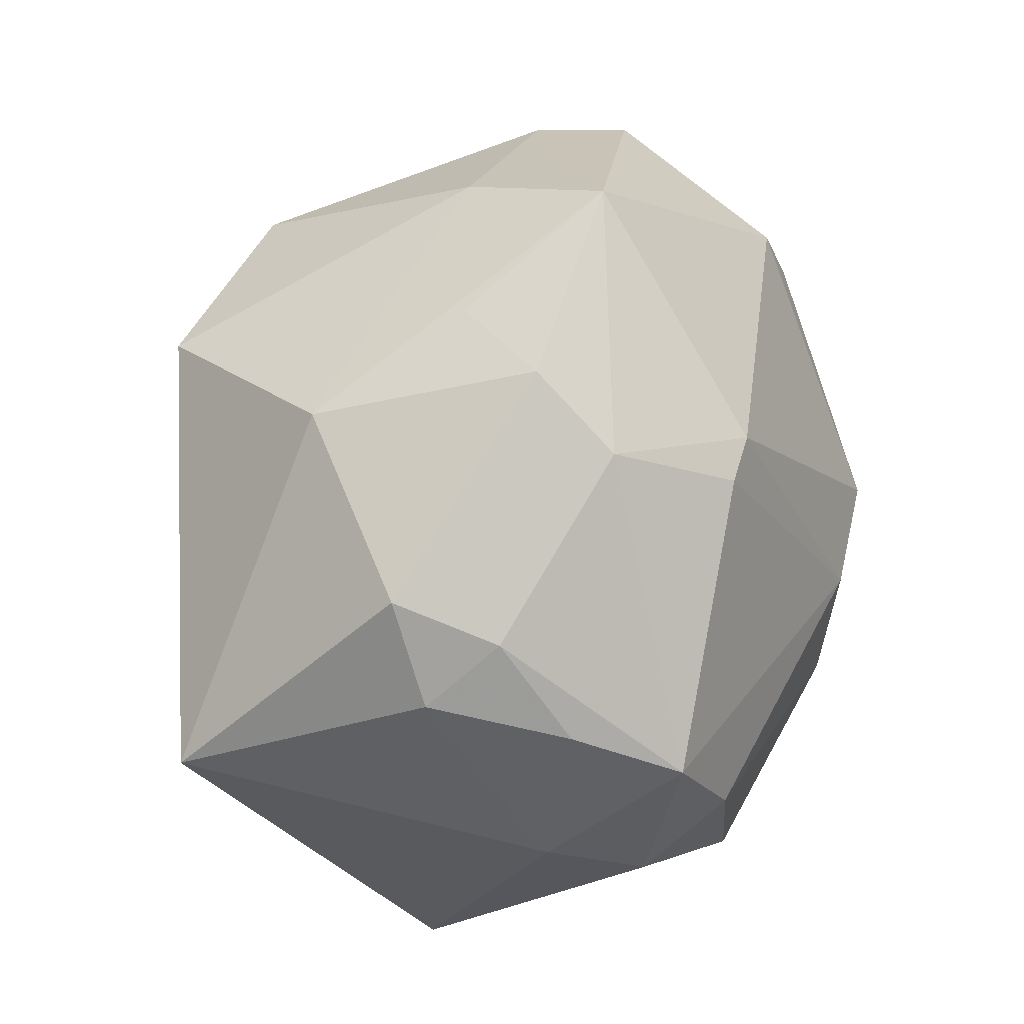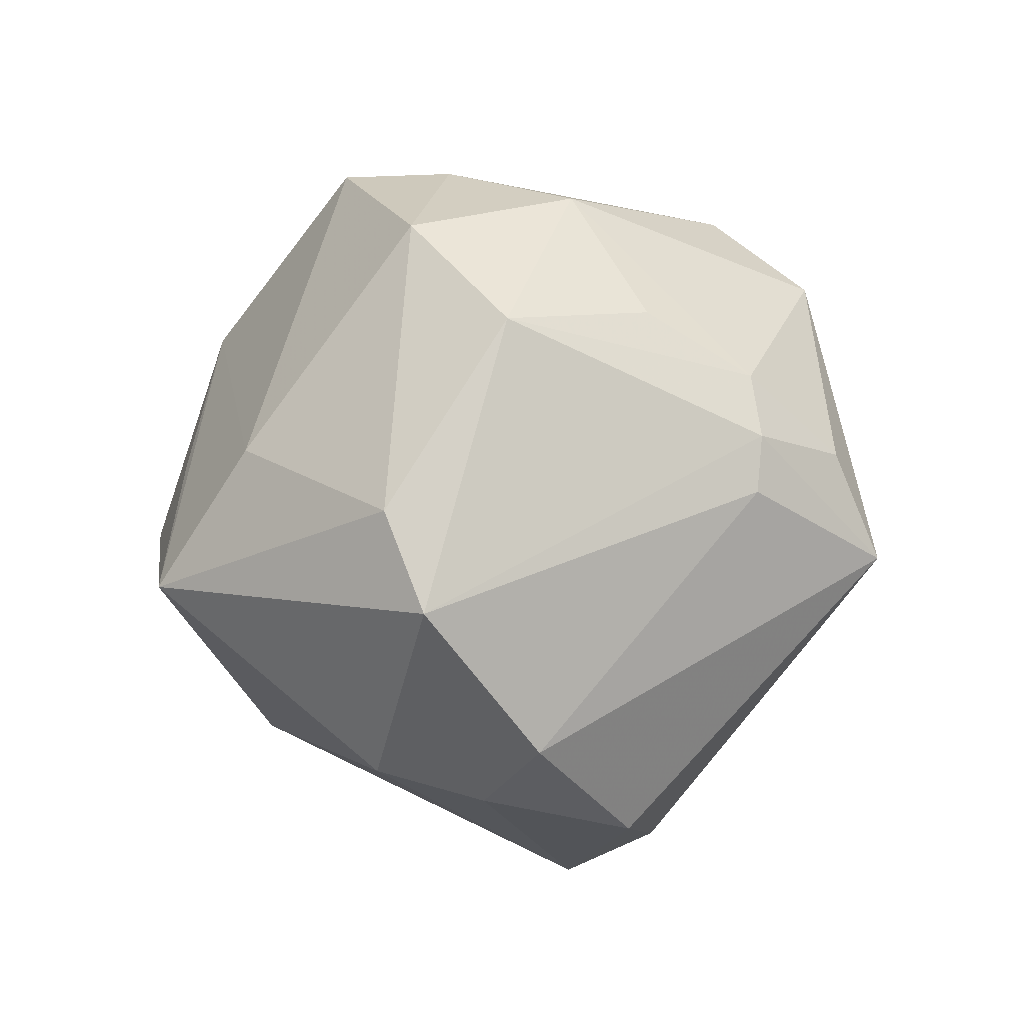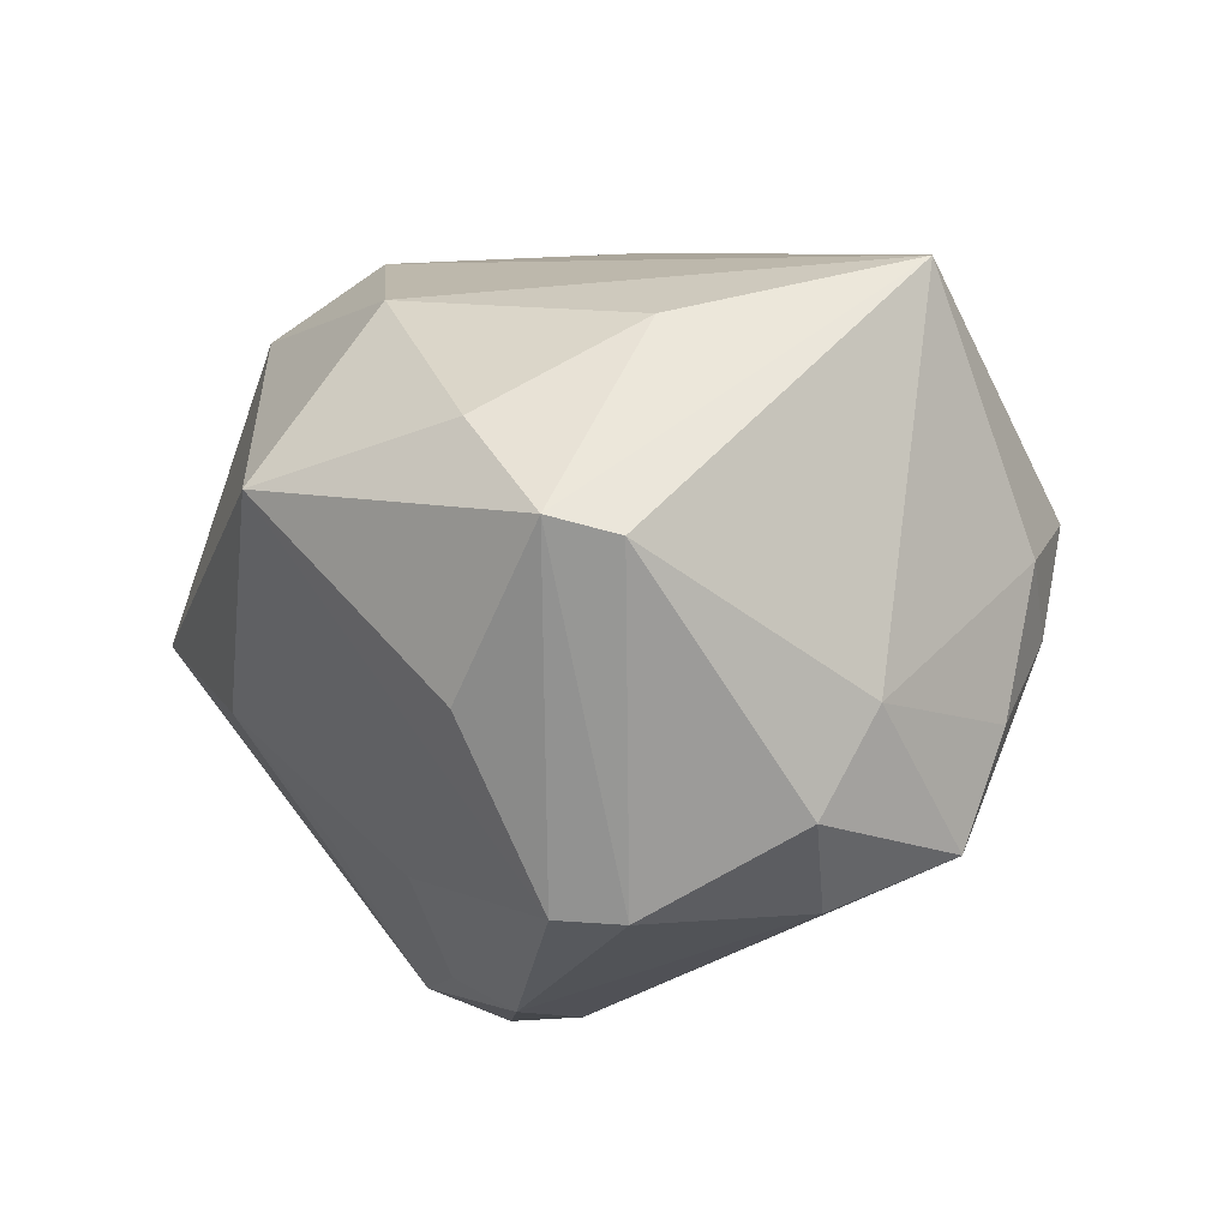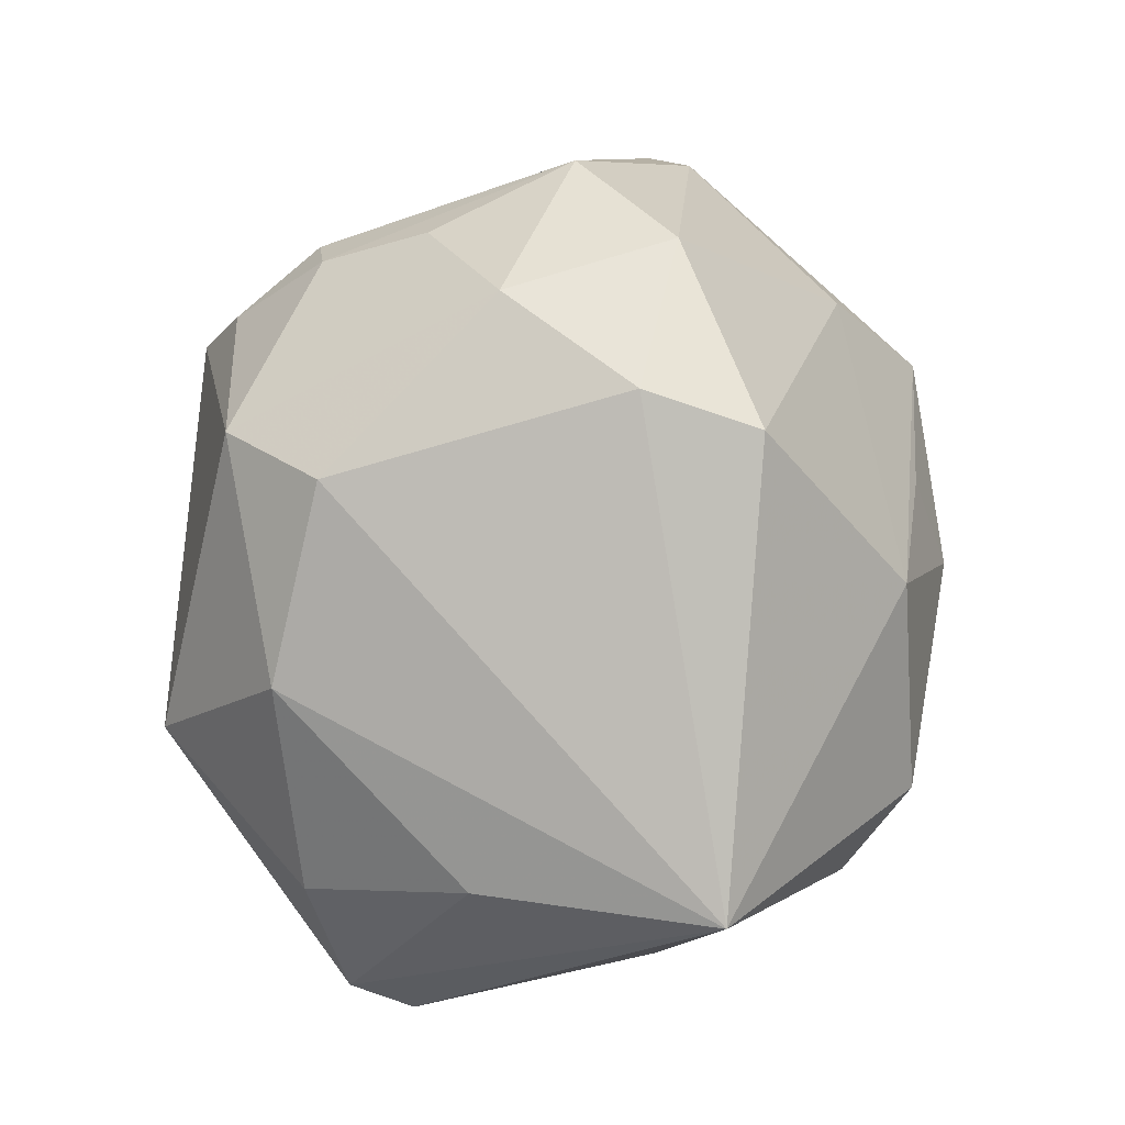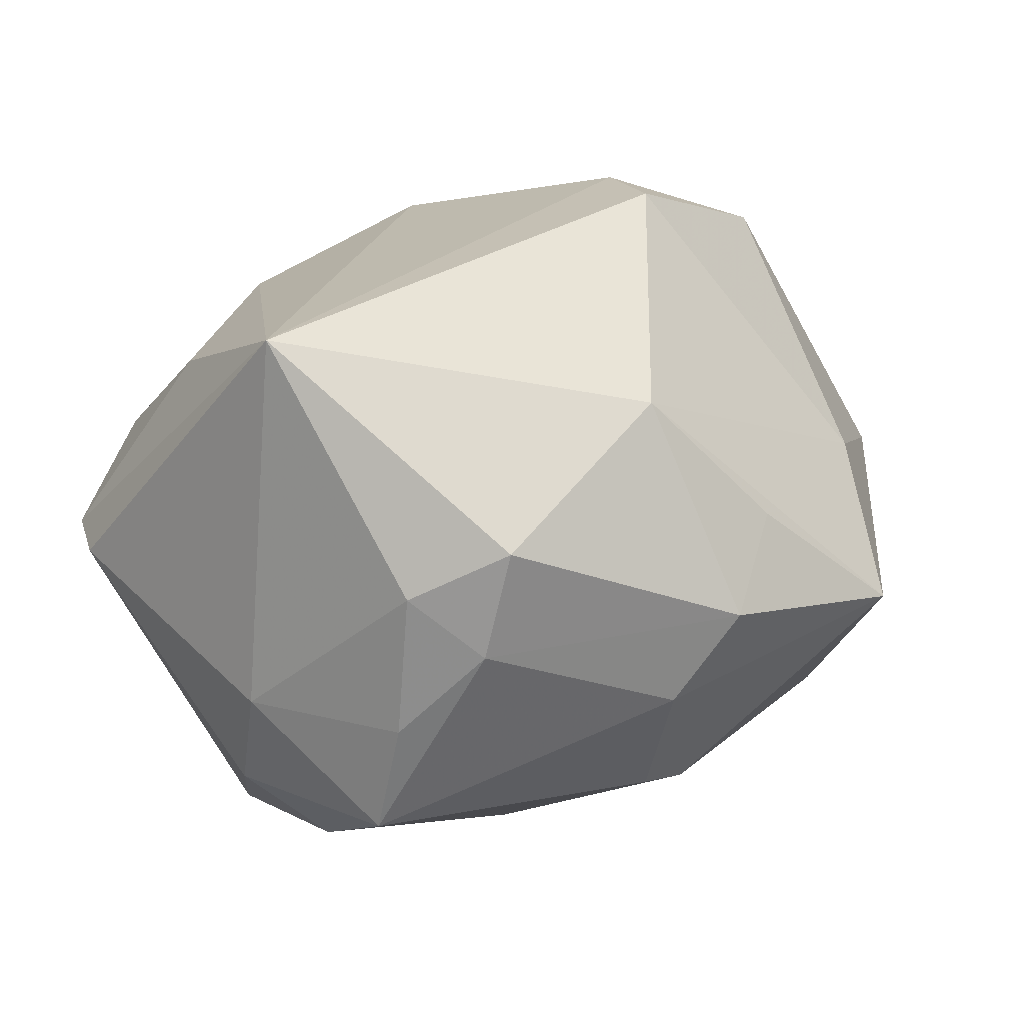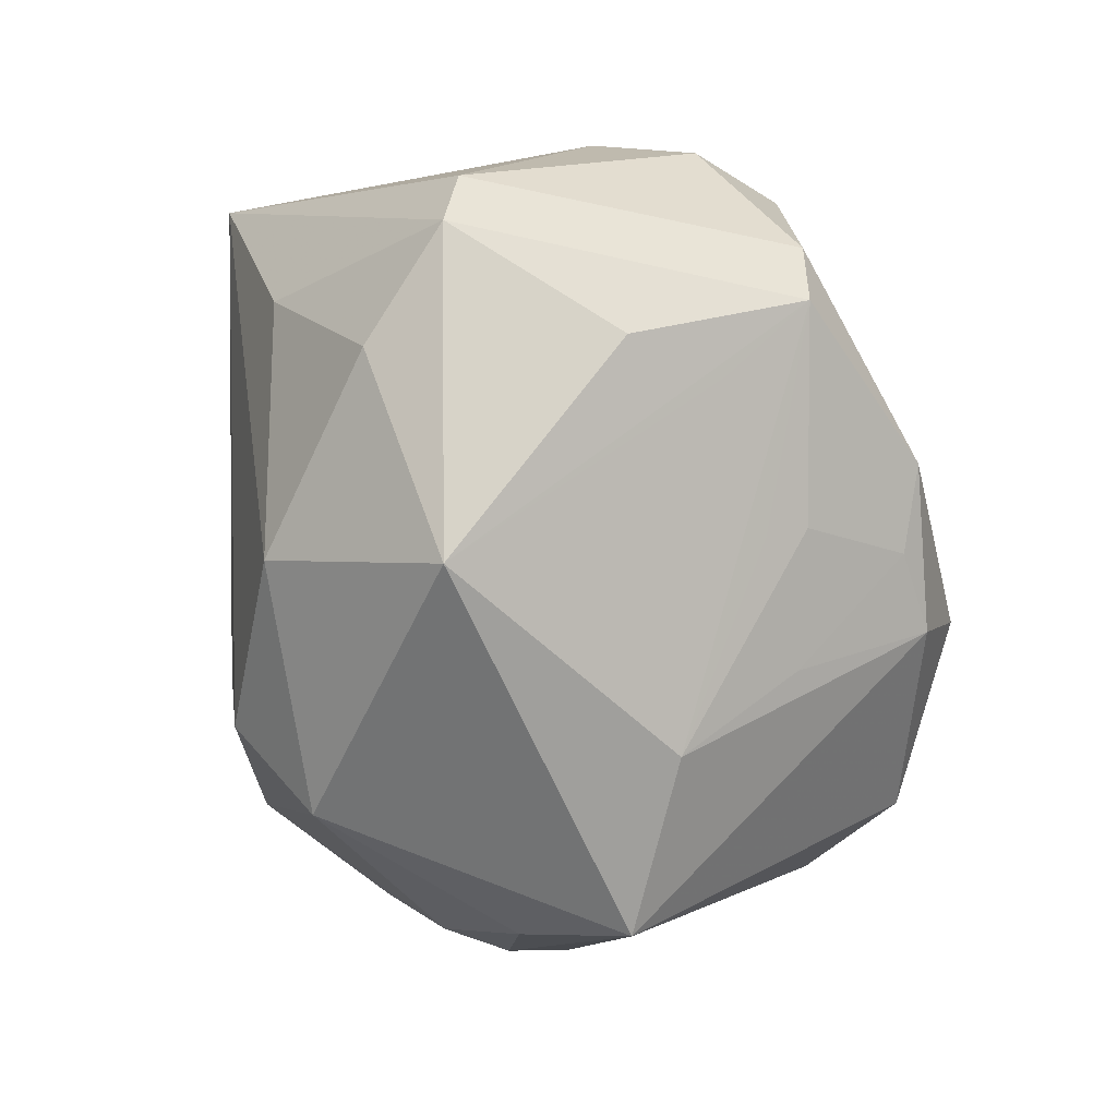
<metadata>
{"format":"obj","ext":"obj","renderer":"f3d","projection":"perspective","resolution":1024,"background":"white","views":[{"elev":69.3,"azim":102.3,"up":"+Y"},{"elev":8.0,"azim":-91.7,"up":"+Z"},{"elev":-8.4,"azim":70.4,"up":"+Z"},{"elev":78.4,"azim":89.6,"up":"+Z"},{"elev":14.4,"azim":144.9,"up":"+Z"},{"elev":-67.6,"azim":102.7,"up":"+Y"}]}
</metadata>
<code>
v -0.02557 0.04161 -0.005671
v 0.00727 -0.02671 -0.02442
v 0.006267 -0.01281 -0.04188
v -0.05113 0.01085 -0.004323
v -0.03469 -0.02678 0.01263
v -0.04567 -0.001582 -0.02072
v -0.02132 -0.006136 0.03871
v -0.008676 0.03983 0.006506
v -0.03977 0.001734 0.02607
v 0.01736 -0.03002 0.02608
v -0.002549 -0.0247 0.03527
v 0.03177 -0.01019 -0.03429
v -0.03171 -0.01409 0.02622
v 0.004695 0.04004 -0.01314
v -0.03702 0.01627 -0.02476
v -0.01159 -0.01681 -0.03925
v 0.02575 0.0382 0.006719
v 0.03327 0.02287 -0.02732
v 0.02424 -0.02384 -0.02369
v 0.03668 -0.02782 0.01089
v -0.03091 -0.02592 0.01901
v 0.04237 0.01049 -0.01419
v -0.009773 -0.0384 -0.01144
v 0.03202 -0.02742 -0.0151
v -0.02775 0.01222 0.03577
v 0.005735 0.03655 0.02053
v 0.006173 -0.024 -0.02879
v -0.02838 0.03113 0.01046
v 0.02706 0.0352 -0.005356
v -0.02743 -0.04136 -0.002419
v 0.03817 -0.009836 0.02149
v 0.03418 0.03081 0.001316
v 0.001263 0.03081 -0.02649
v 0.02808 -0.01672 -0.03377
v 0.04645 -0.02366 0.0004797
v -0.03389 -0.01227 -0.0325
v 0.01845 -0.04389 0.006408
v -0.02749 -0.0363 0.009629
v -0.001888 -0.017 -0.03837
v -0.005863 0.02026 0.04107
v -0.03638 -0.02615 0.006552
v 0.04883 -0.01668 -0.001443
v -0.001317 0.04408 -0.003227
v 0.04042 0.004817 -0.02528
v -0.004393 0.03034 -0.02696
v 0.04246 0.01627 0.02832
v -0.04638 0.01505 0.006007
v -0.03887 0.004363 -0.02778
v -0.00777 -0.02799 -0.02478
v 0.03173 0.009047 -0.03294
v -0.002135 -0.00296 -0.04227
v 0.03345 0.02762 -0.01474
v -0.009582 -0.03507 0.02758
v -0.01015 0.007837 0.0415
v -0.01586 -0.006371 -0.04259
f 35 37 24
f 26 28 40
f 40 28 25
f 53 10 11
f 37 10 53
f 23 37 30
f 30 53 38
f 37 53 30
f 25 9 7
f 7 53 11
f 5 9 4
f 5 30 38
f 4 9 47
f 47 9 25
f 25 28 47
f 51 3 55
f 20 37 35
f 20 10 37
f 23 30 16
f 55 3 16
f 4 15 6
f 34 24 37
f 35 24 34
f 54 40 25
f 25 7 54
f 54 7 11
f 9 5 21
f 53 7 21
f 38 53 21
f 21 5 38
f 45 51 55
f 55 15 45
f 11 10 46
f 35 42 46
f 46 54 11
f 46 17 26
f 40 54 46
f 46 42 22
f 26 40 46
f 39 16 3
f 3 34 39
f 30 5 41
f 41 6 30
f 41 5 4
f 4 6 41
f 36 16 30
f 30 6 36
f 55 16 36
f 44 18 22
f 22 42 44
f 3 51 50
f 51 18 50
f 18 44 50
f 43 8 26
f 26 17 43
f 29 18 14
f 14 43 29
f 29 43 17
f 19 37 23
f 23 34 19
f 19 34 37
f 13 7 9
f 9 21 13
f 13 21 7
f 33 18 51
f 51 45 33
f 14 18 33
f 33 45 14
f 1 45 15
f 1 15 4
f 14 45 1
f 1 43 14
f 4 47 1
f 1 47 28
f 8 43 1
f 1 28 26
f 26 8 1
f 10 20 31
f 31 46 10
f 31 20 35
f 35 46 31
f 32 46 22
f 17 46 32
f 32 29 17
f 23 16 49
f 16 39 49
f 27 39 34
f 23 49 27
f 27 49 39
f 48 6 15
f 48 36 6
f 48 15 55
f 55 36 48
f 12 50 44
f 12 44 42
f 12 34 3
f 3 50 12
f 12 42 35
f 35 34 12
f 18 29 52
f 29 32 52
f 22 18 52
f 52 32 22
f 2 34 23
f 23 27 2
f 2 27 34

</code>
